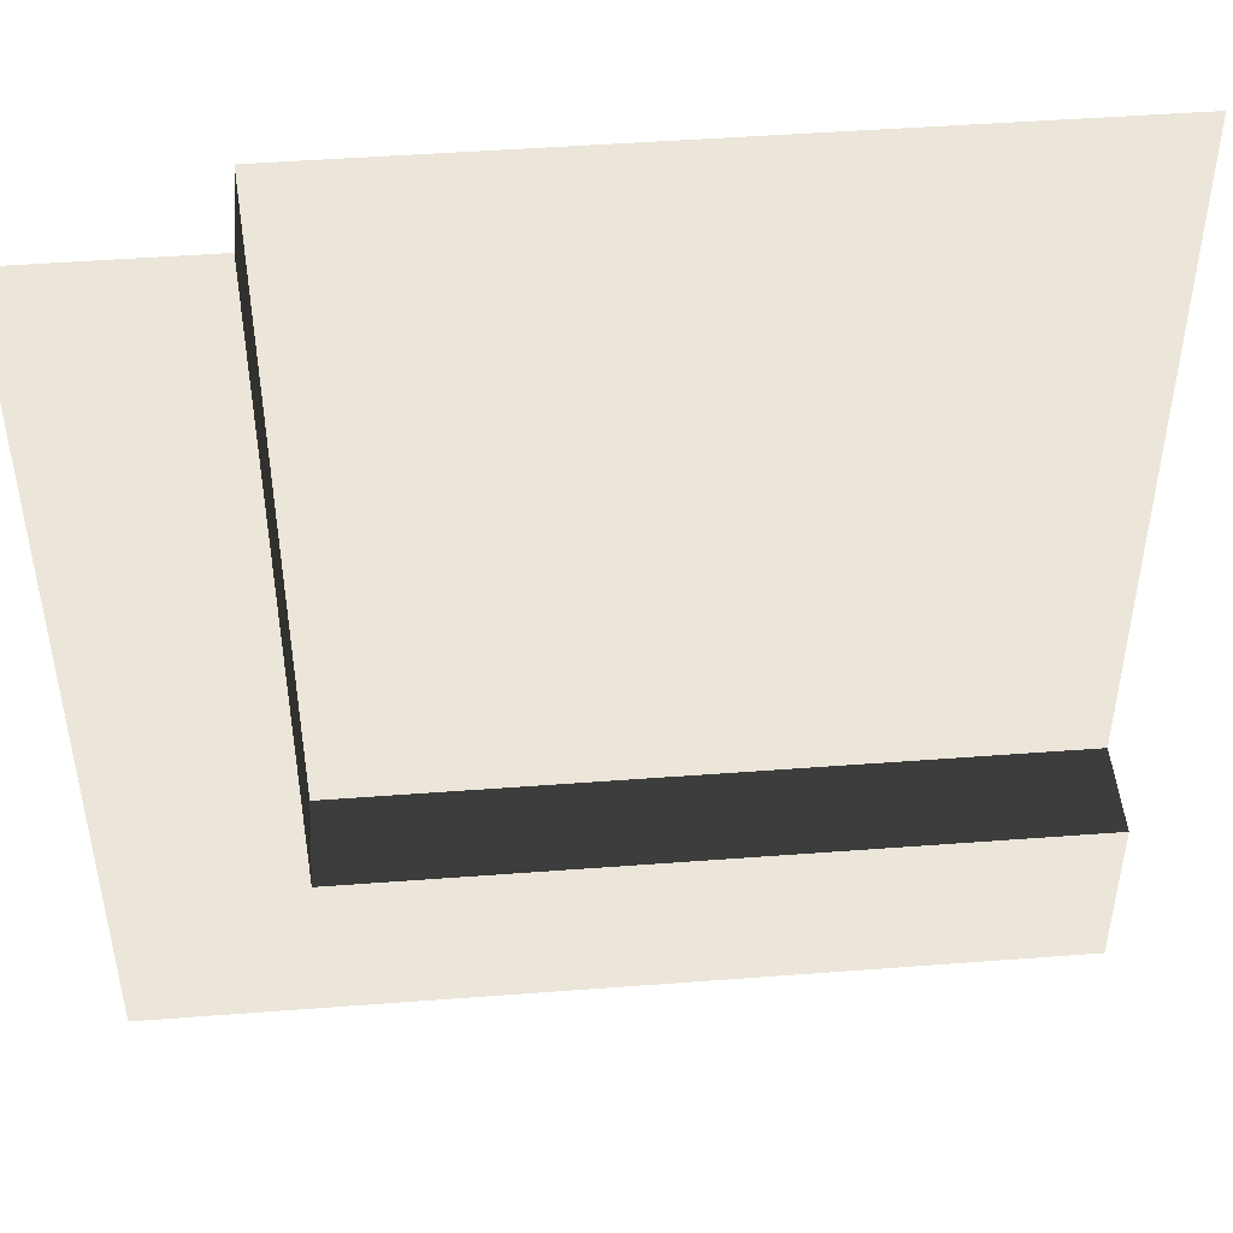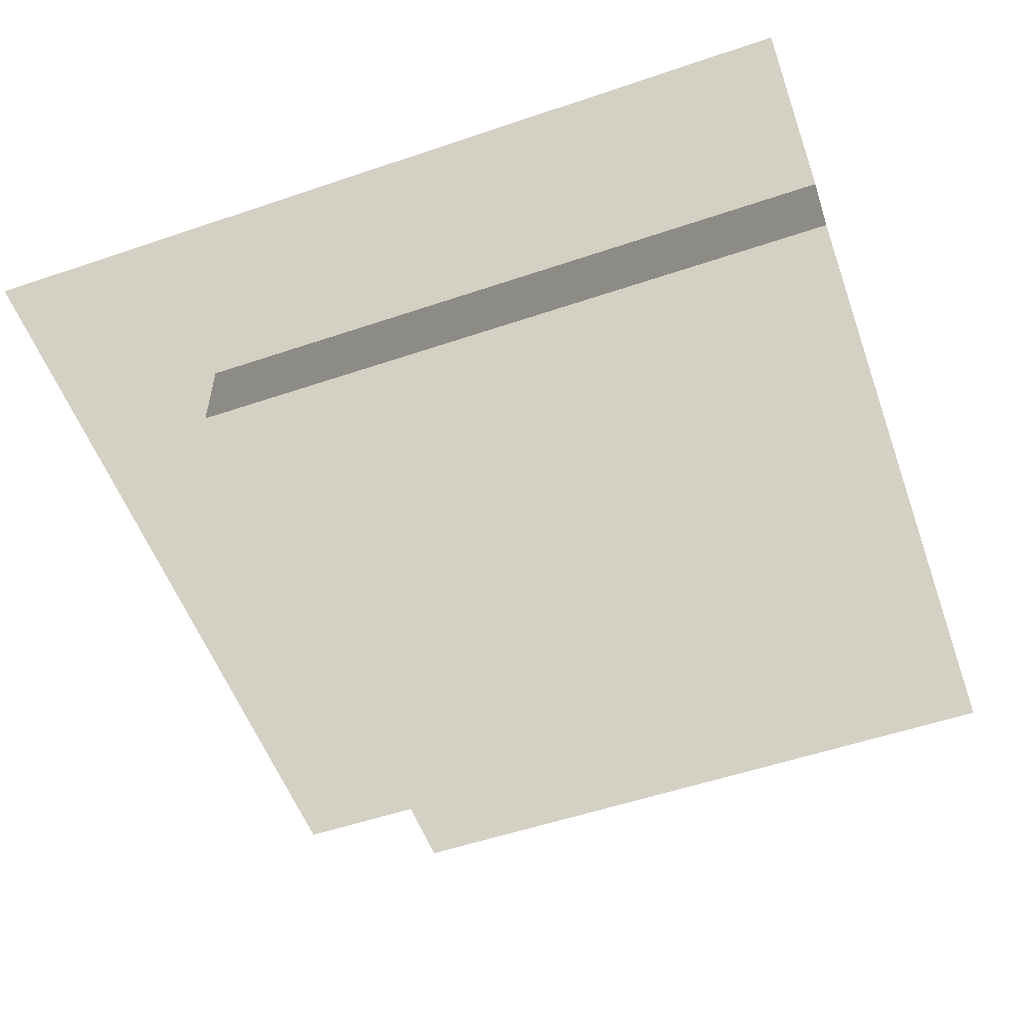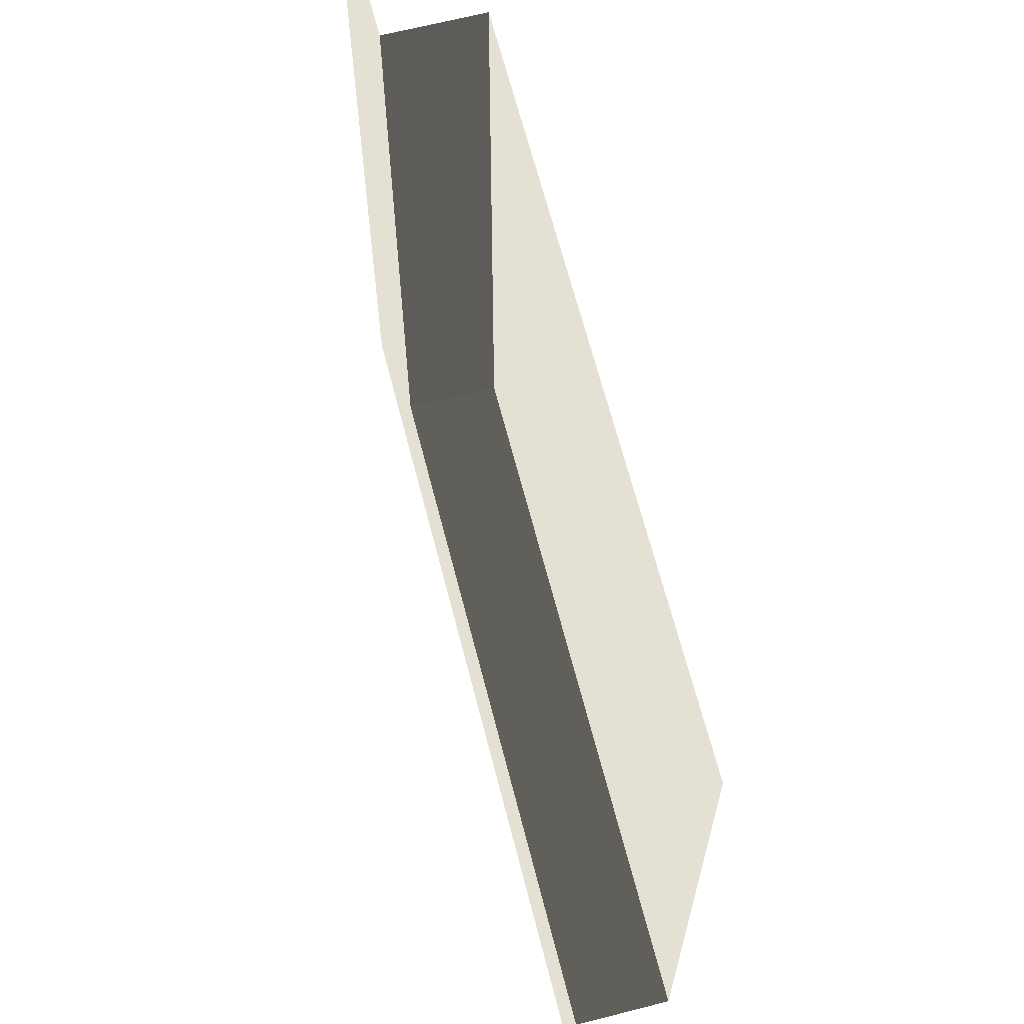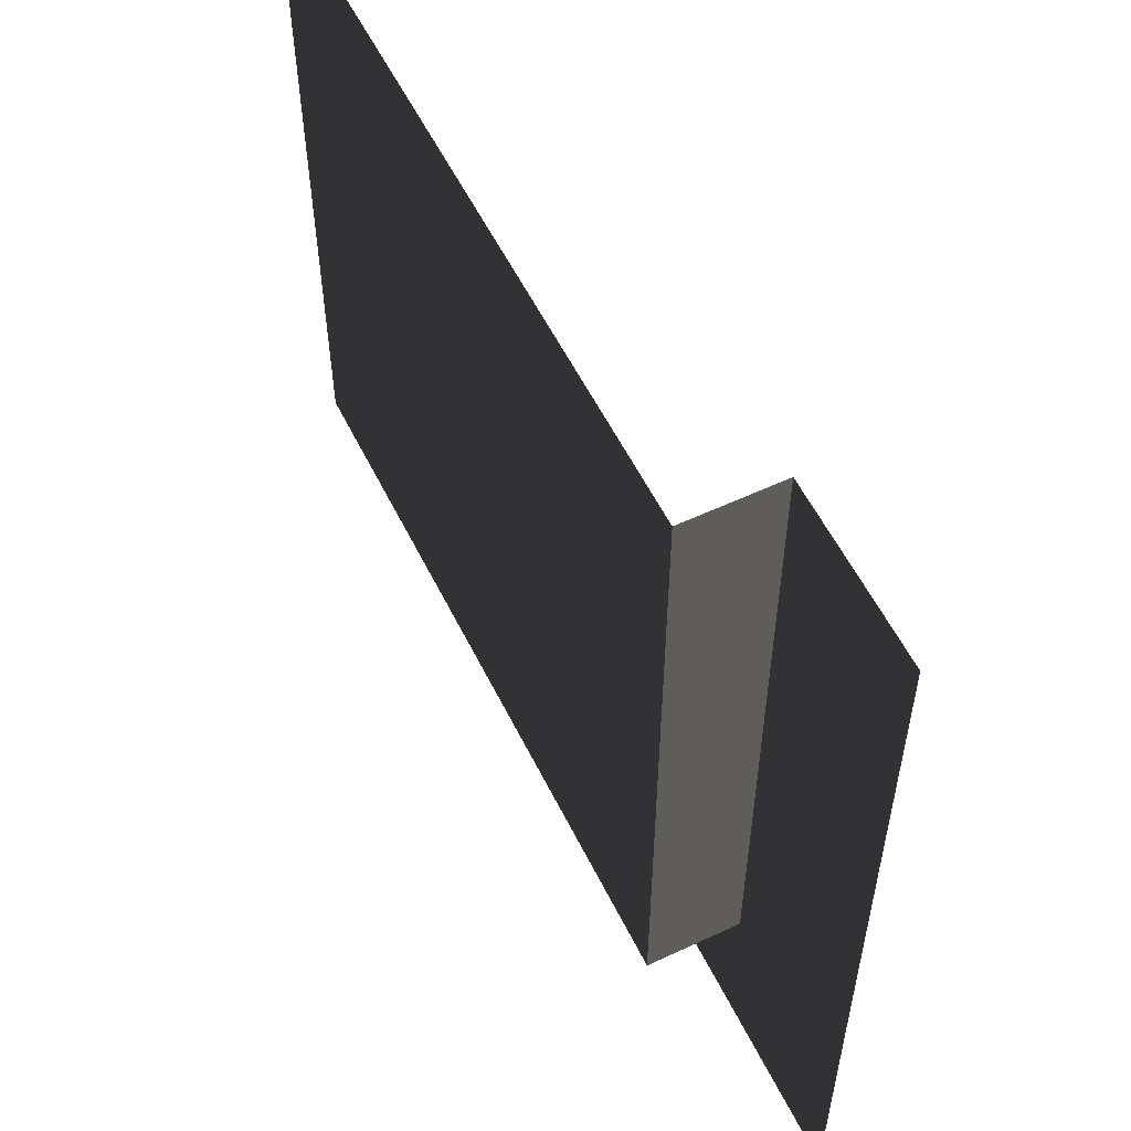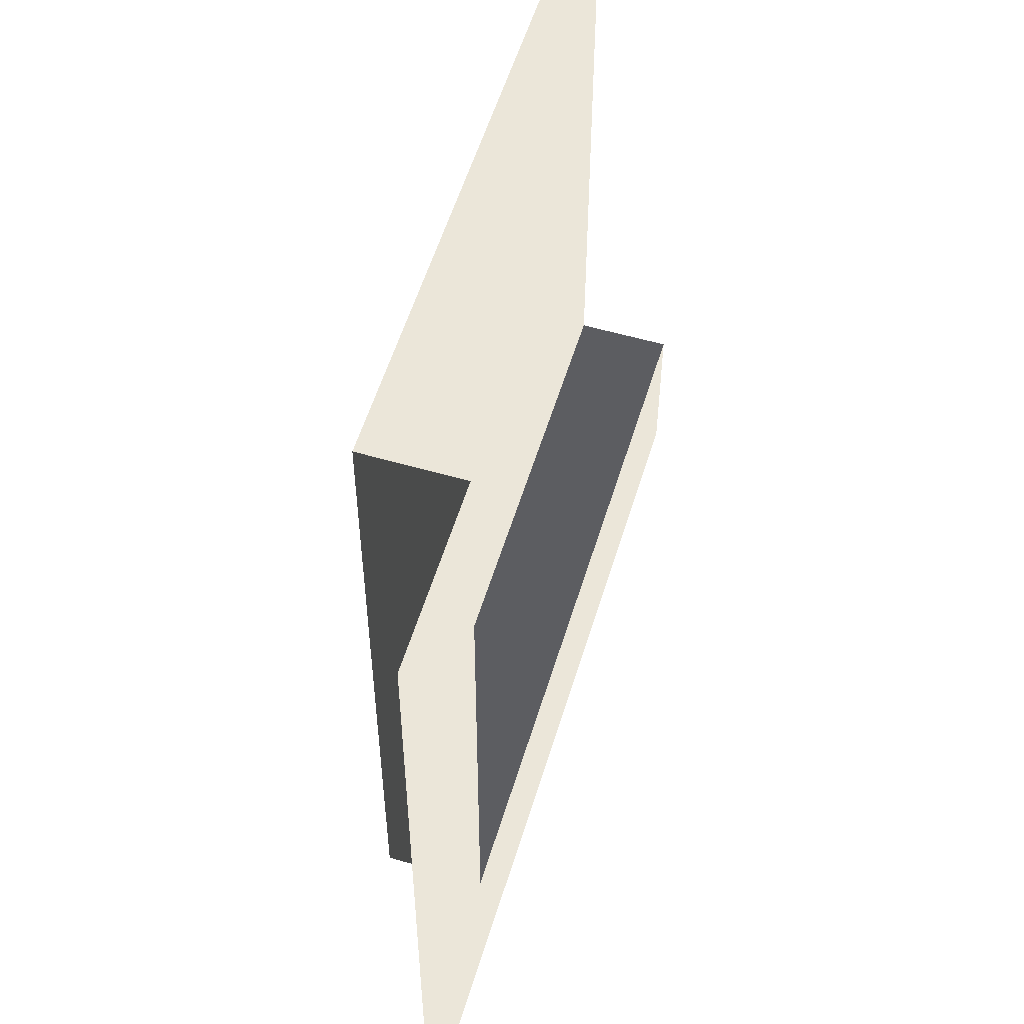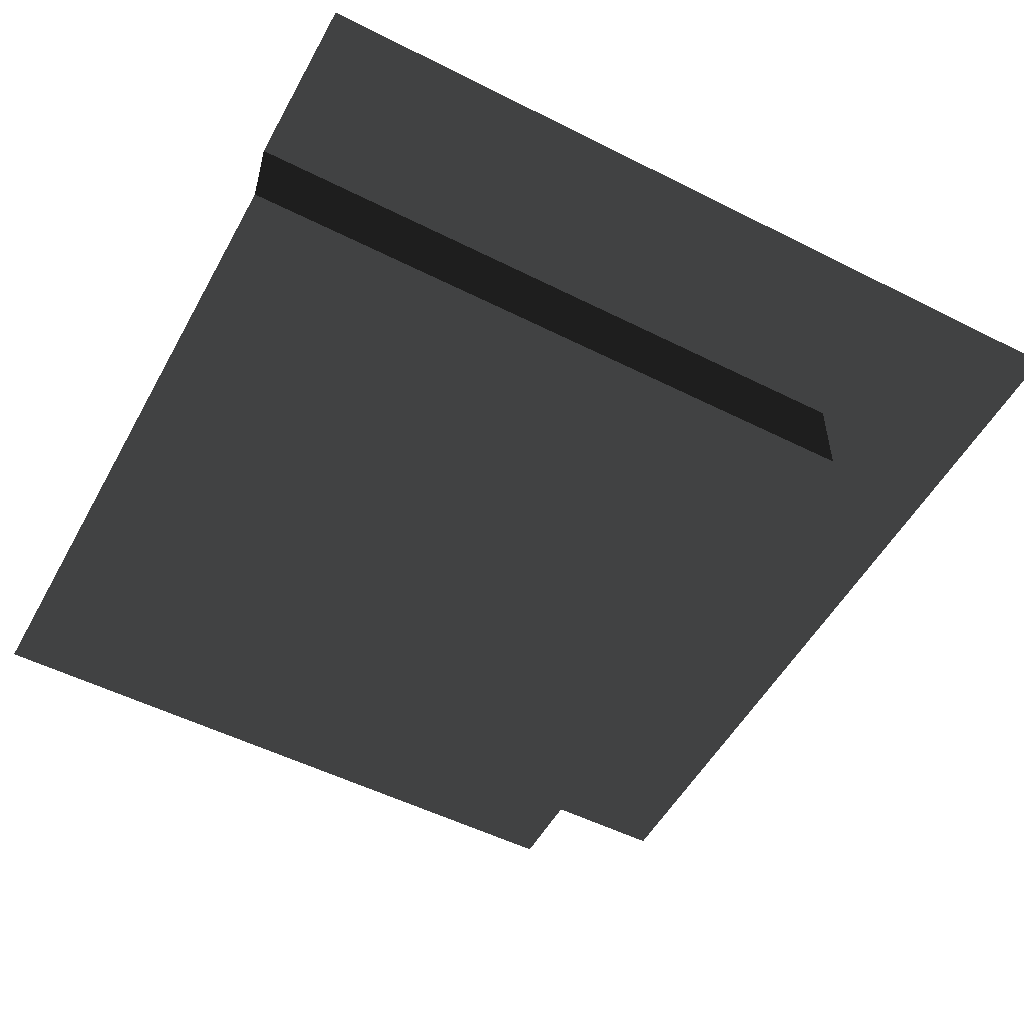
<metadata>
{"format":"obj","ext":"obj","renderer":"f3d","projection":"perspective","resolution":1024,"background":"white","views":[{"elev":47.4,"azim":-4.9,"up":"+Y"},{"elev":-54.8,"azim":19.7,"up":"+Z"},{"elev":66.0,"azim":75.6,"up":"+Y"},{"elev":56.6,"azim":-116.1,"up":"+Y"},{"elev":56.2,"azim":-73.1,"up":"+Y"},{"elev":-52.8,"azim":-118.4,"up":"+Z"}]}
</metadata>
<code>
v 31.5 157.5 -16.97
v 157.5 31.5 -16.97
v 31.5 31.5 -16.97
v 157.5 157.5 -16.97
v 31.5 31.5 -8.388e-06
v -1.1e-05 157.5 -3.755e-05
v 31.5 157.5 -8.388e-06
v -1.877e-05 7.509e-05 5e-12
v 157.5 0.0001424 -4.393e-06
v 157.5 31.5 -4.393e-06
v 31.5 157.5 -8.388e-06
v 31.5 31.5 -16.97
v 31.5 31.5 -8.388e-06
v 31.5 157.5 -16.97
v 31.5 31.5 -8.388e-06
v 157.5 31.5 -16.97
v 157.5 31.5 -4.393e-06
v 31.5 31.5 -16.97
g Roof_CornerPart_7473_137
f 1 3 2
f 2 4 1
f 5 7 6
f 6 8 5
f 5 8 9
f 9 10 5
f 11 13 12
f 12 14 11
f 15 17 16
f 16 18 15

</code>
